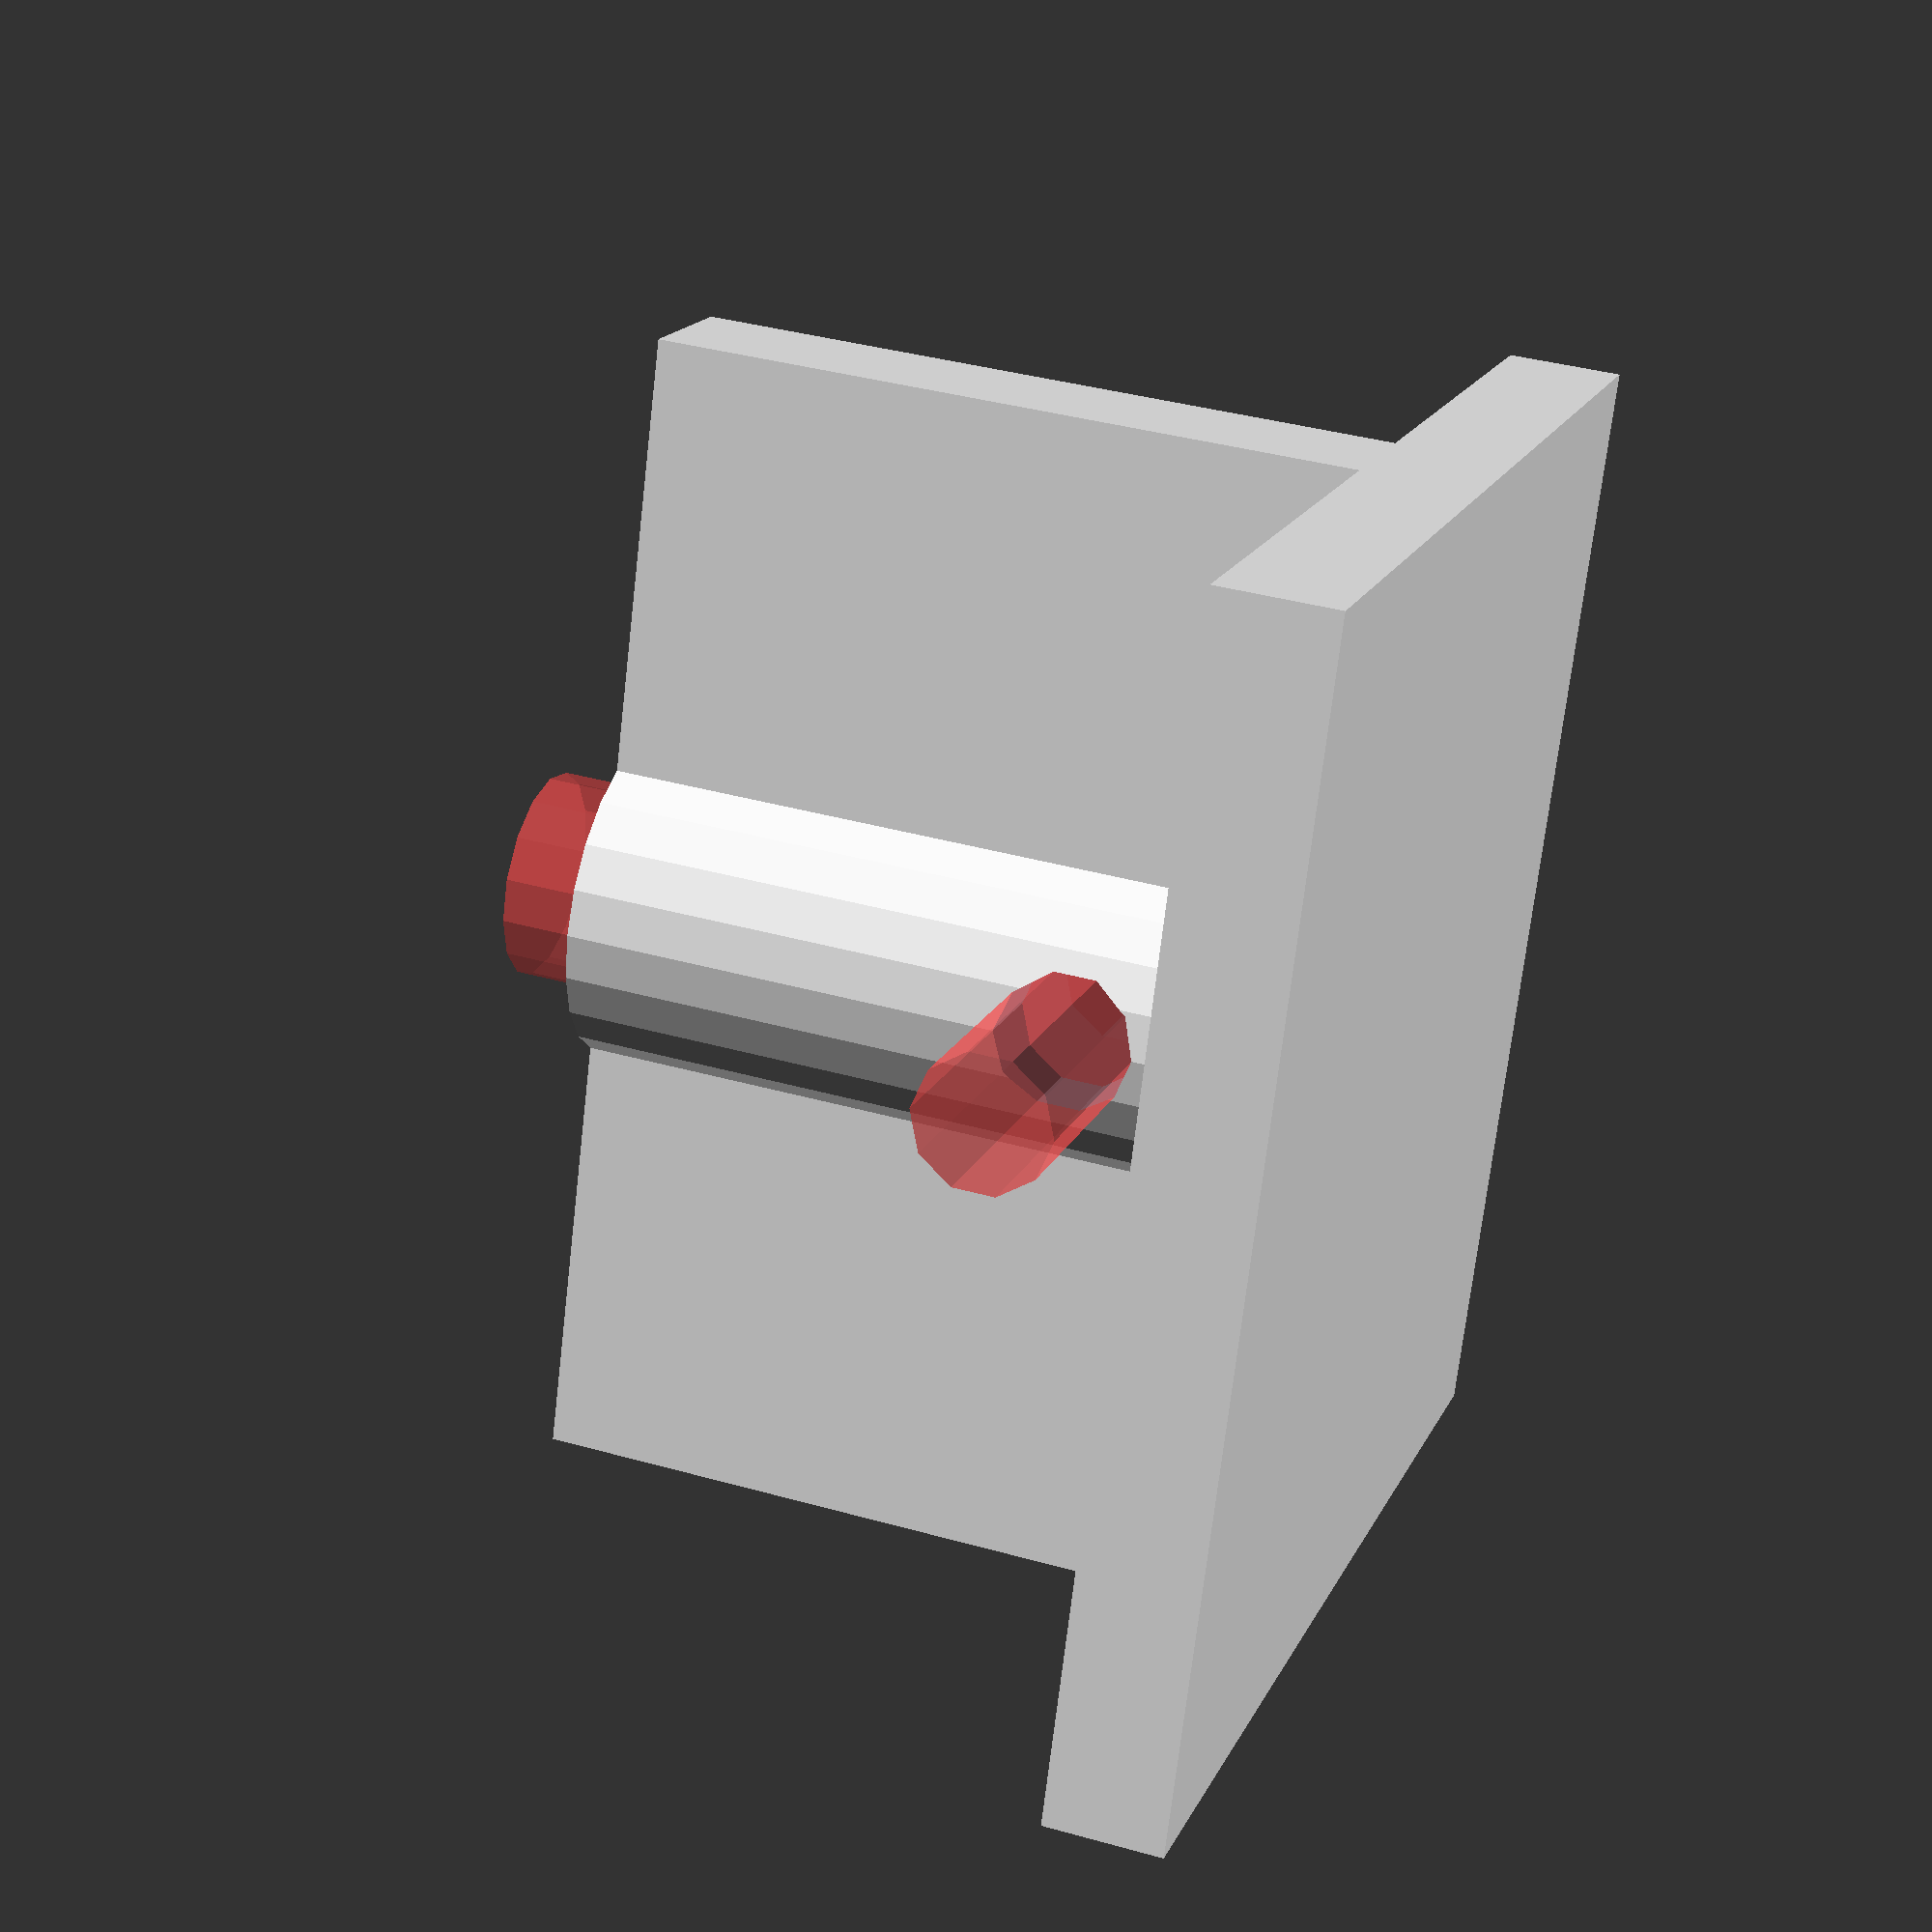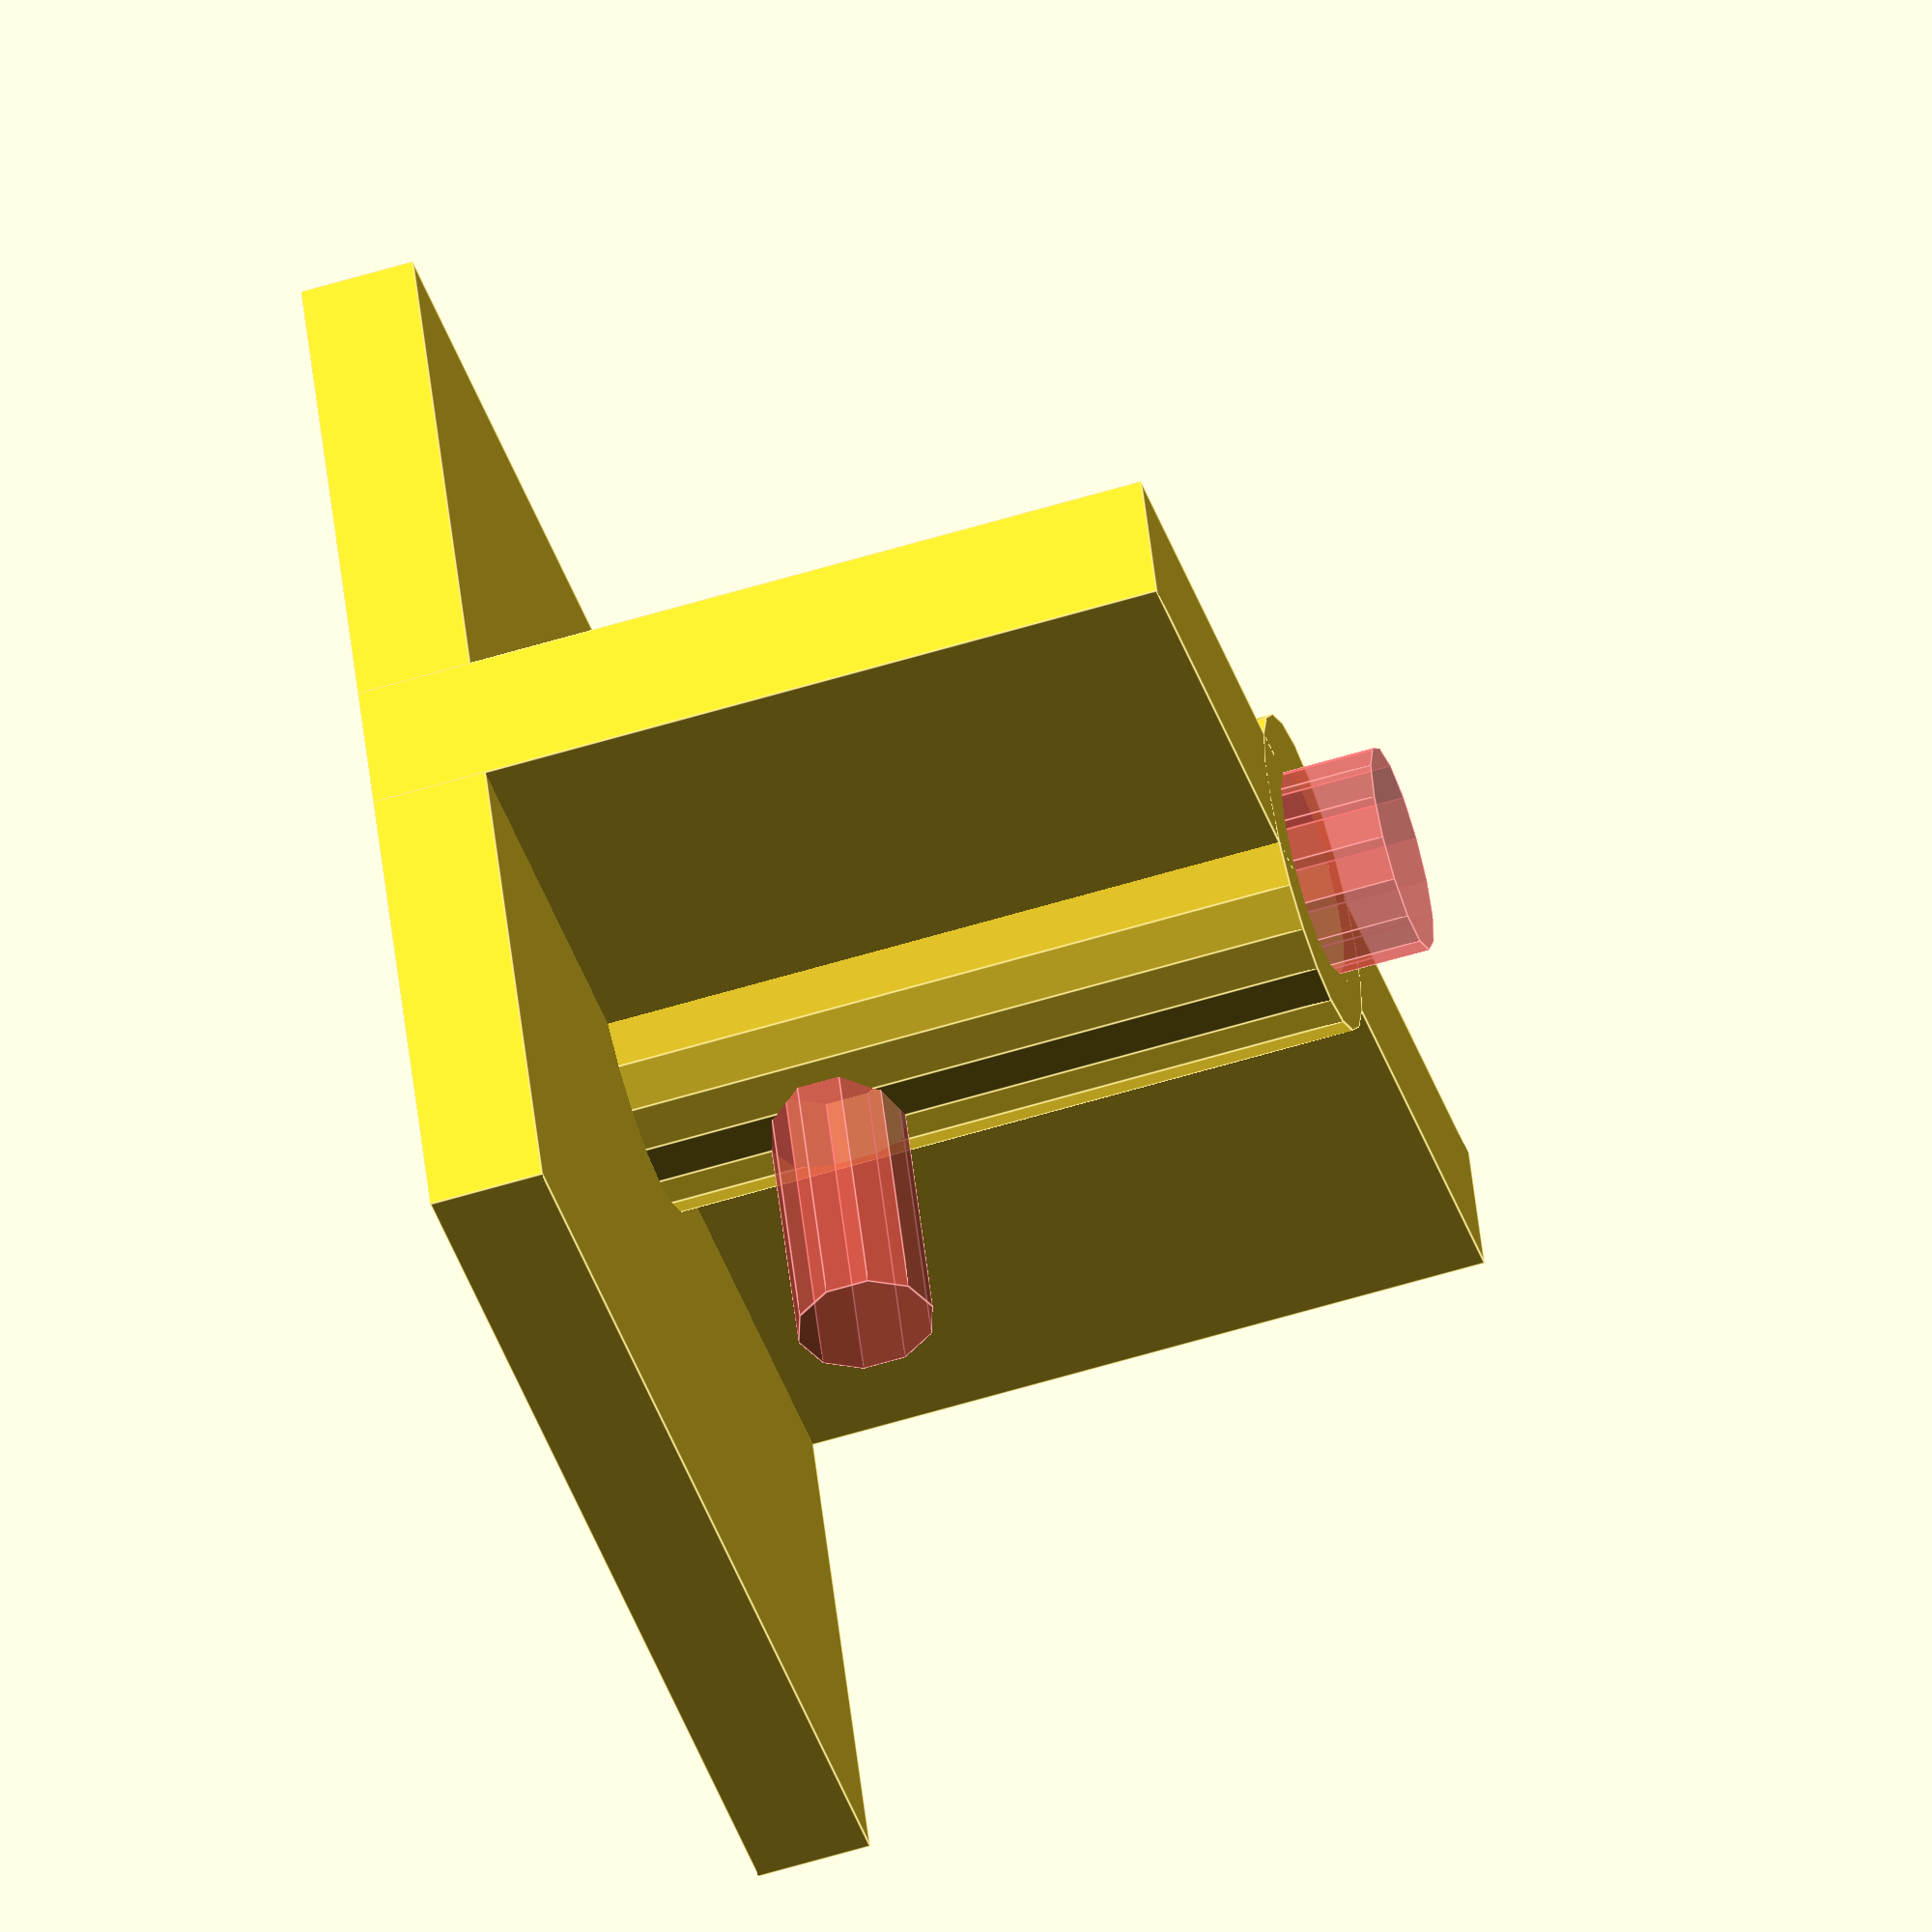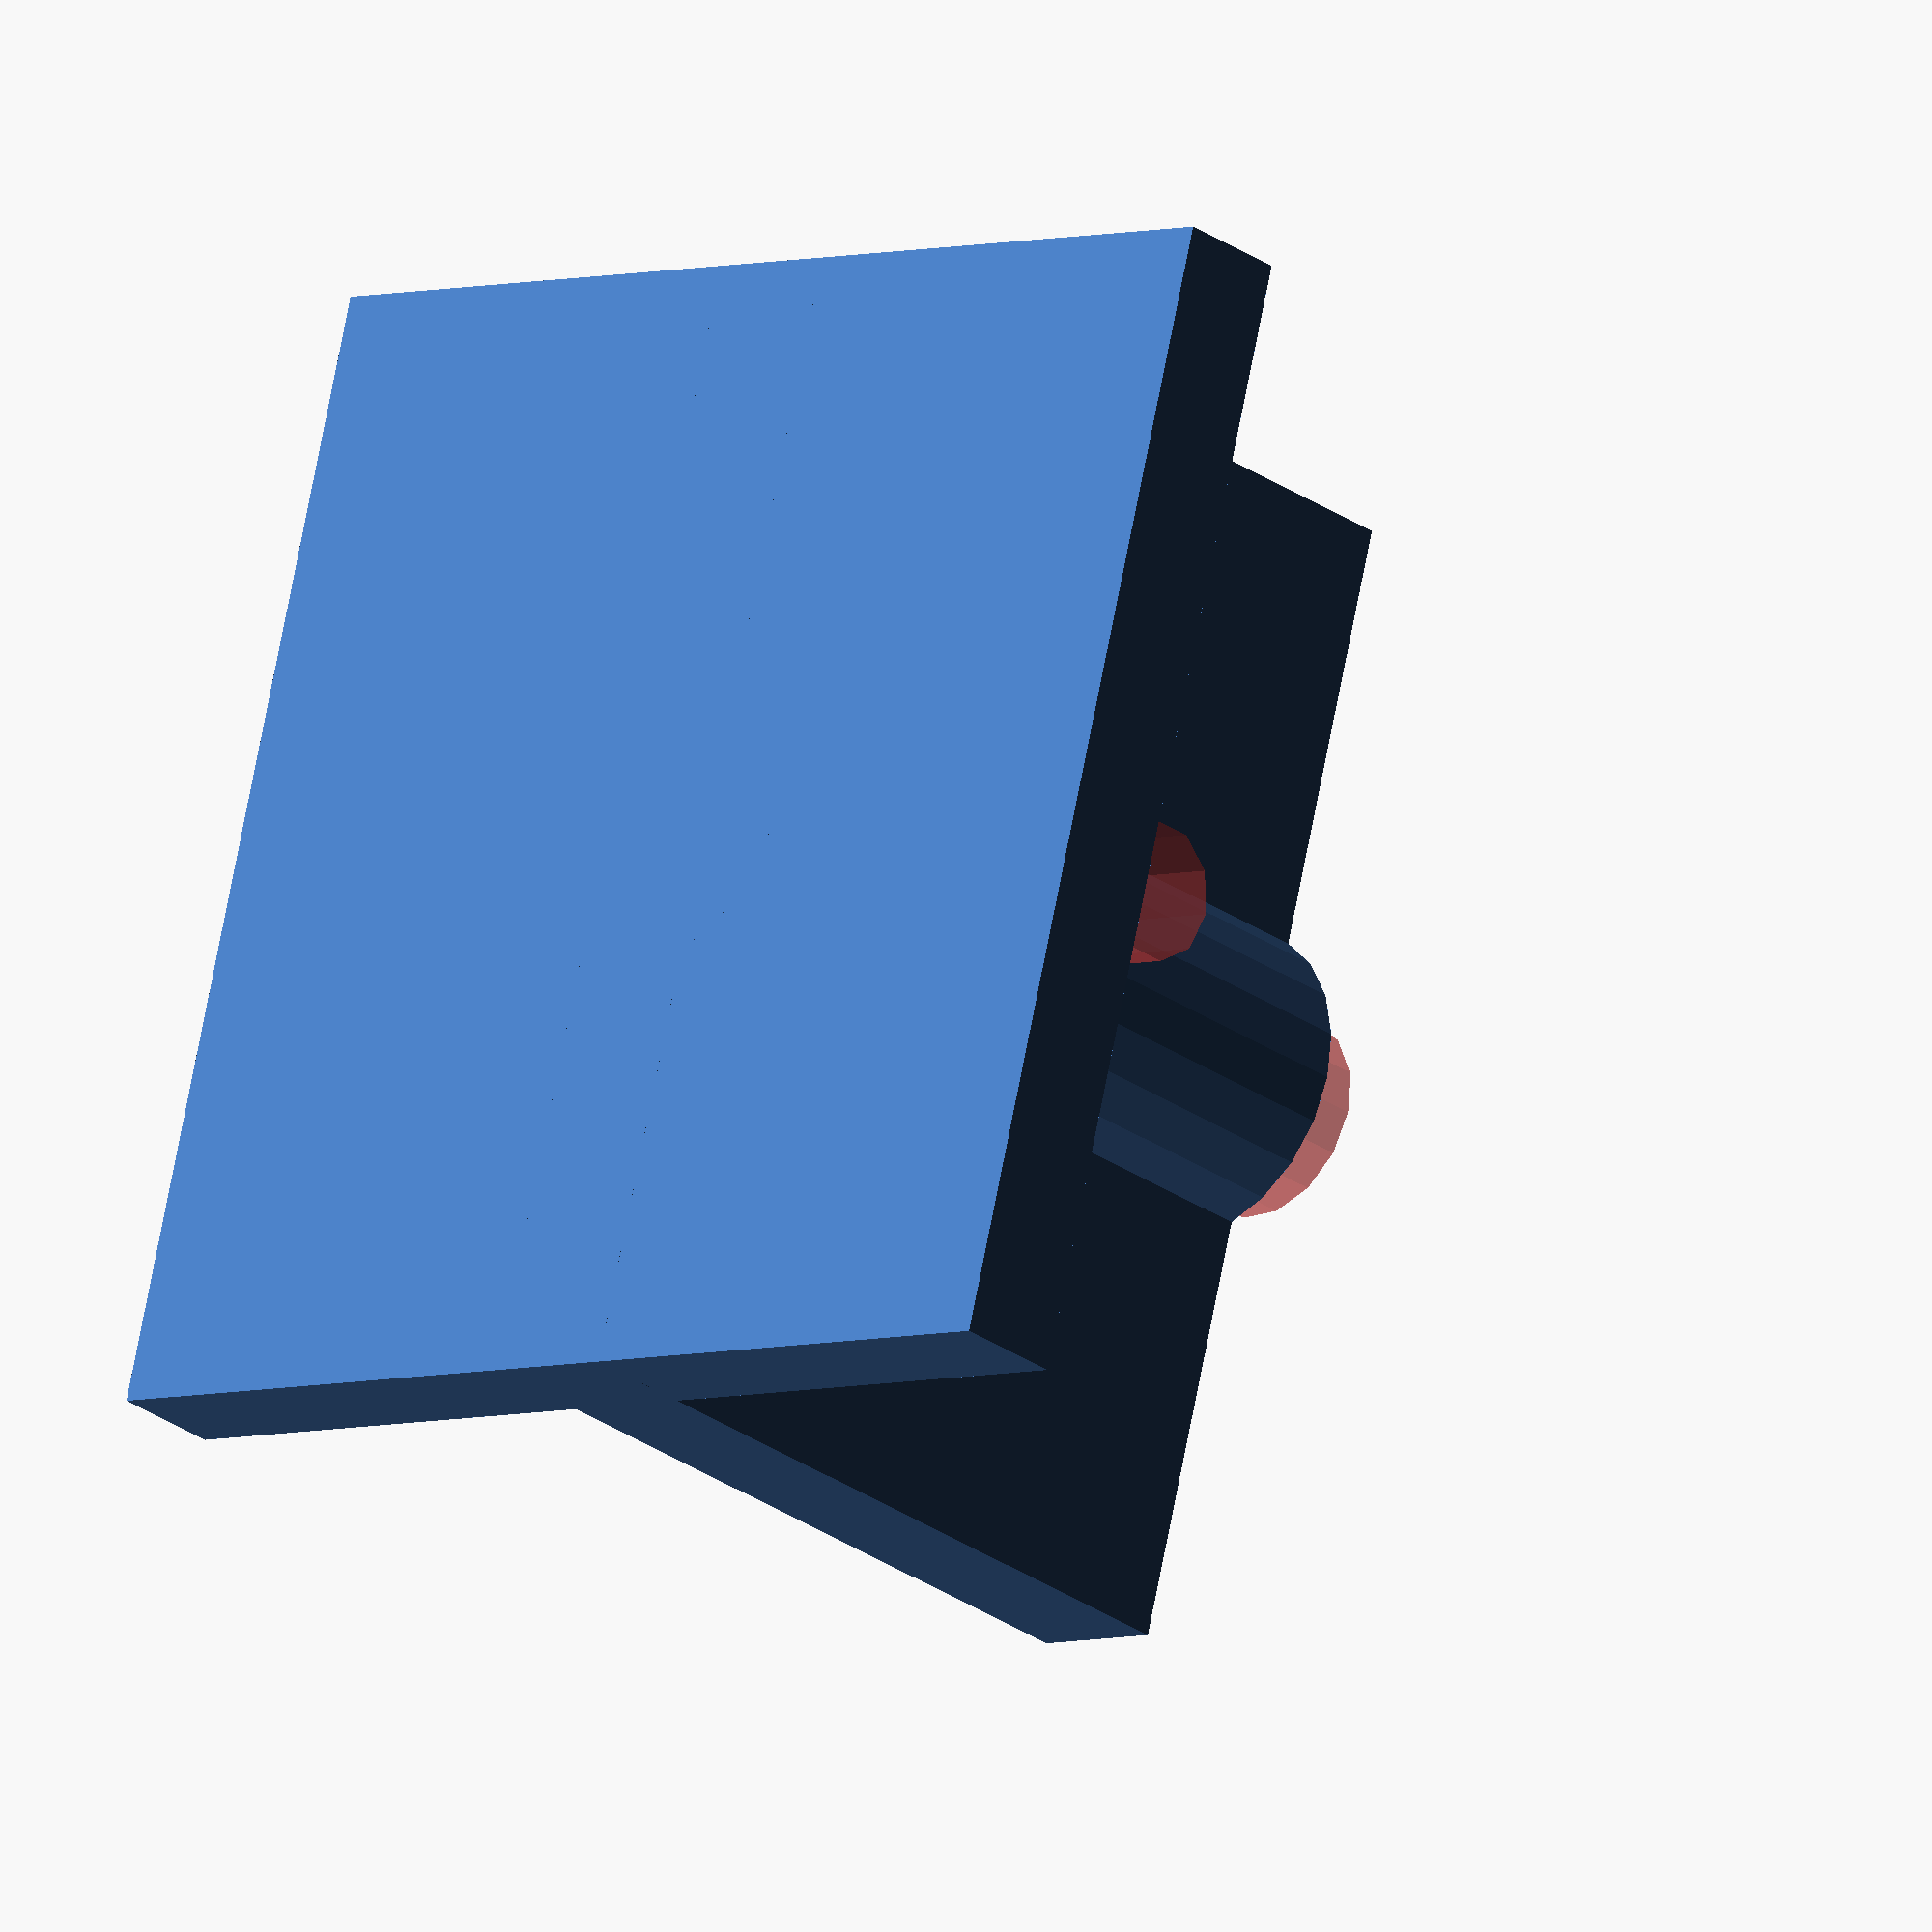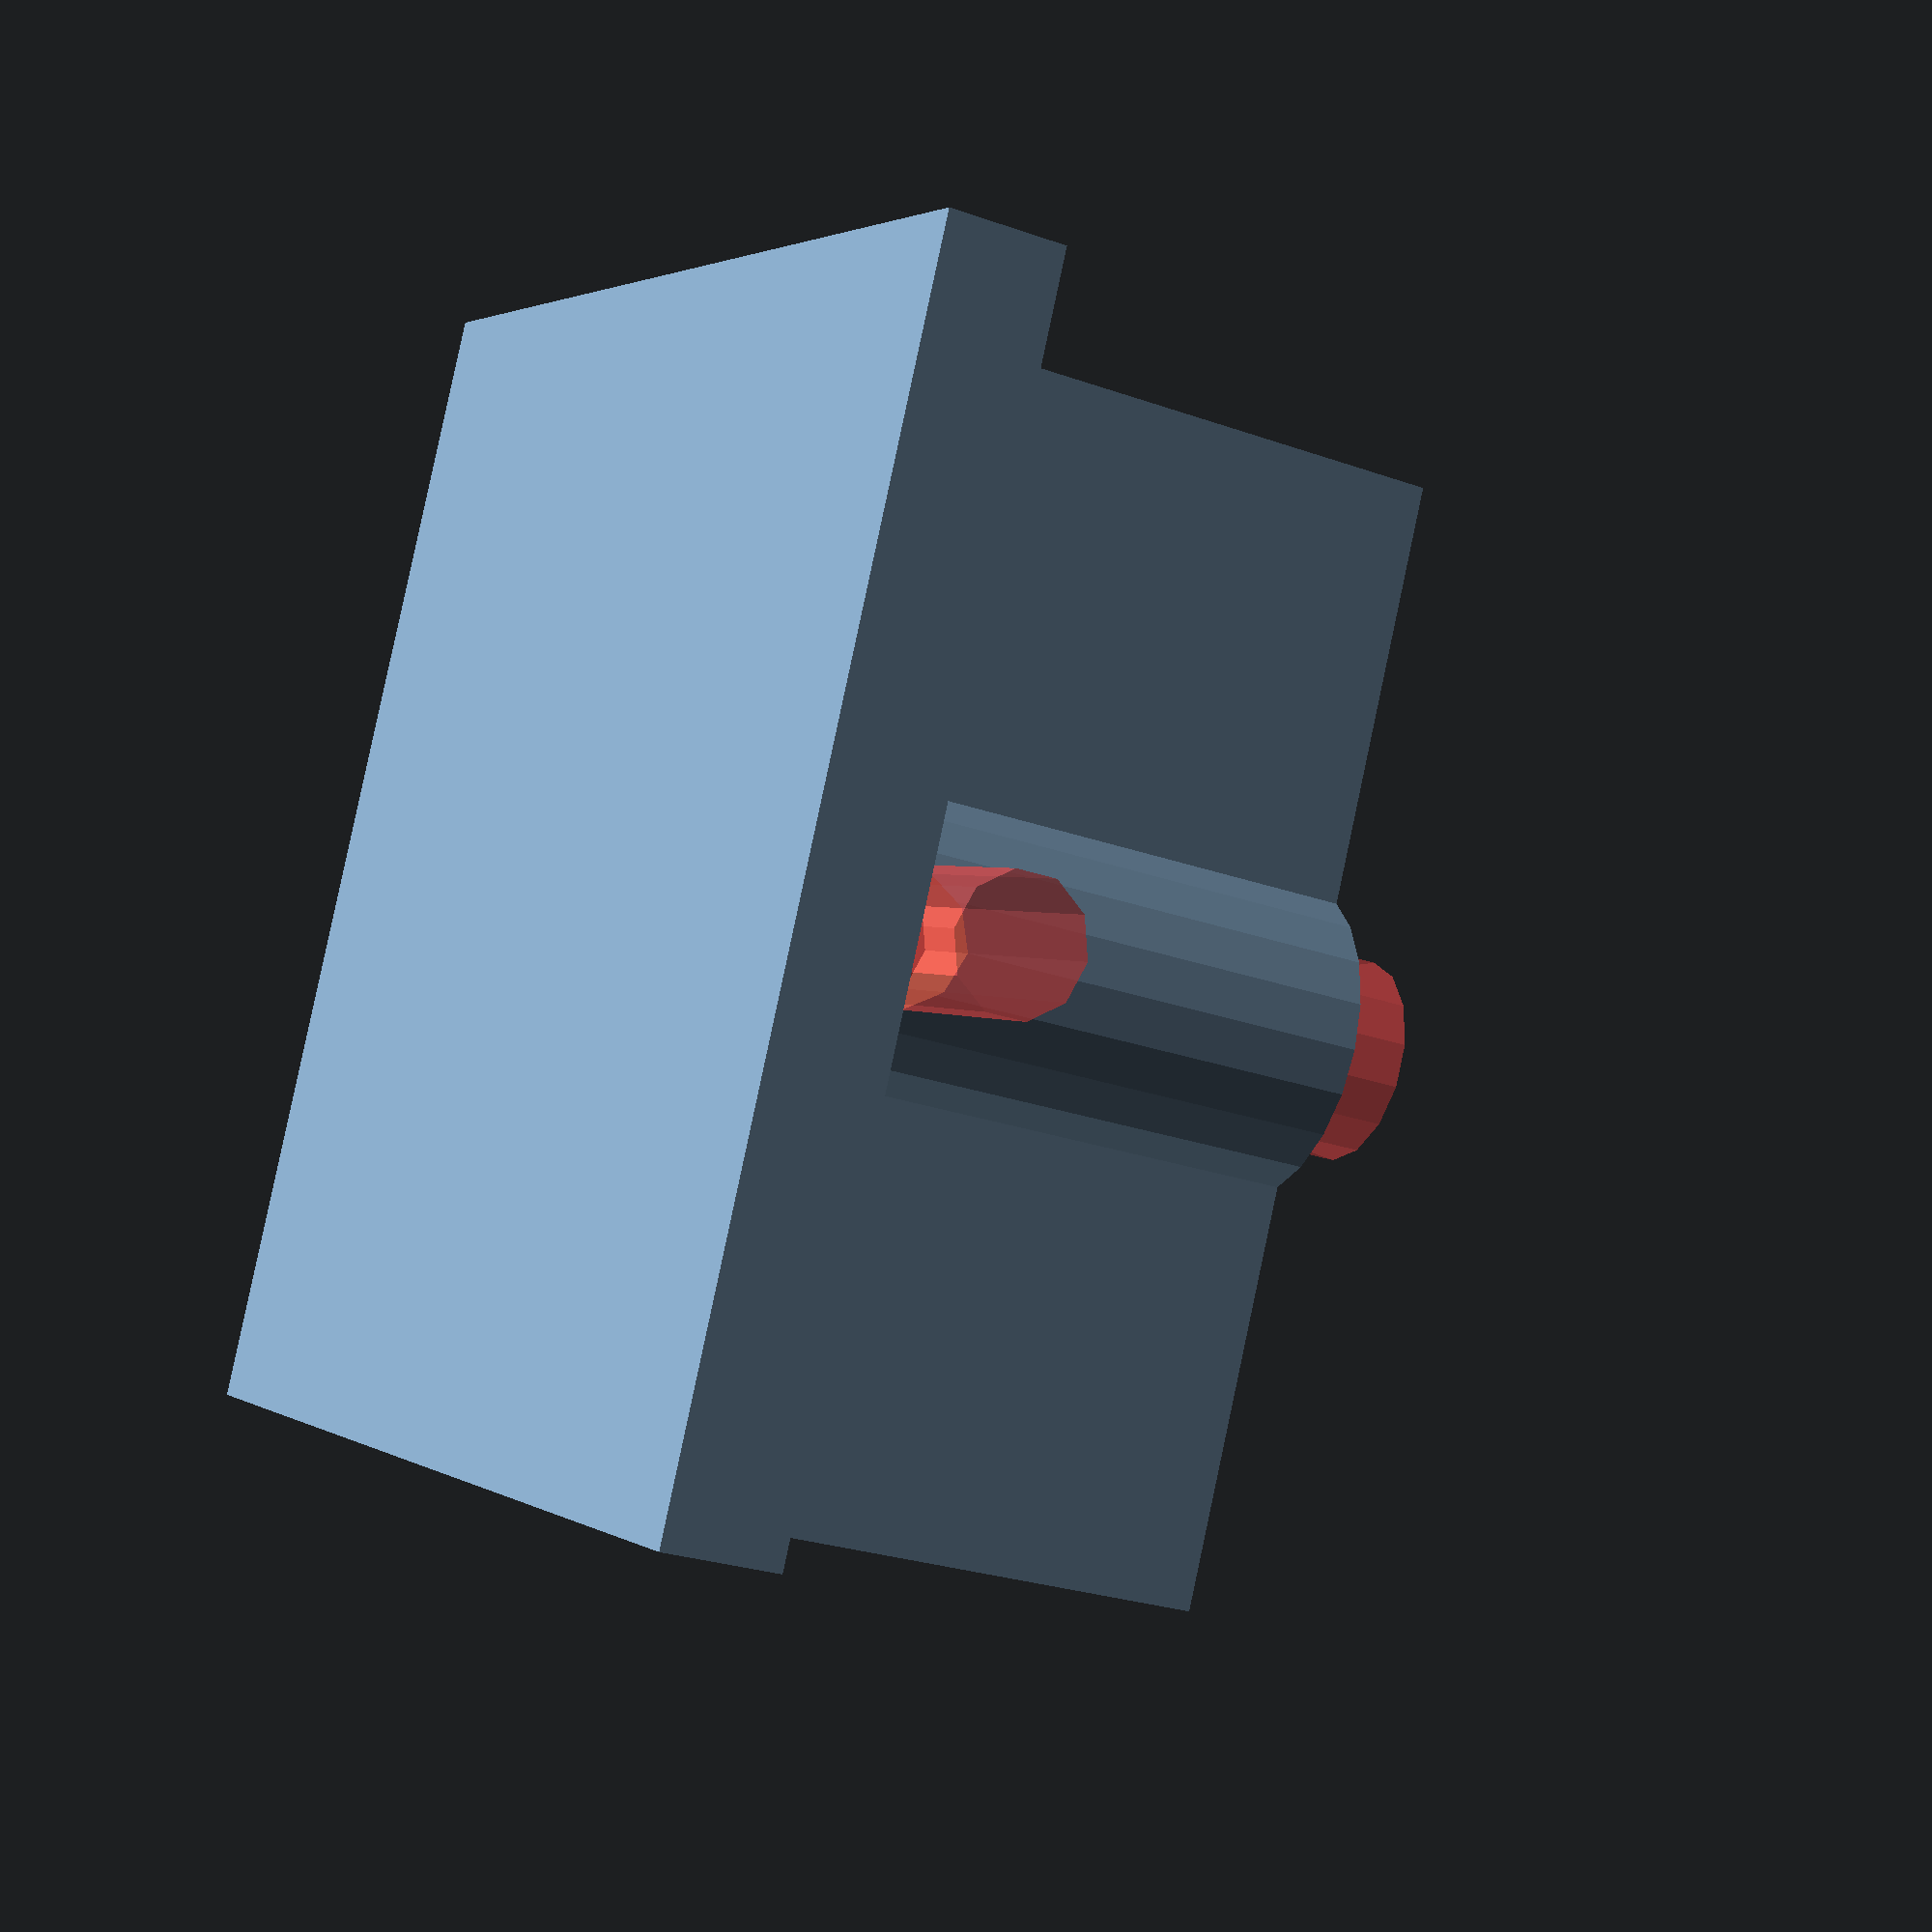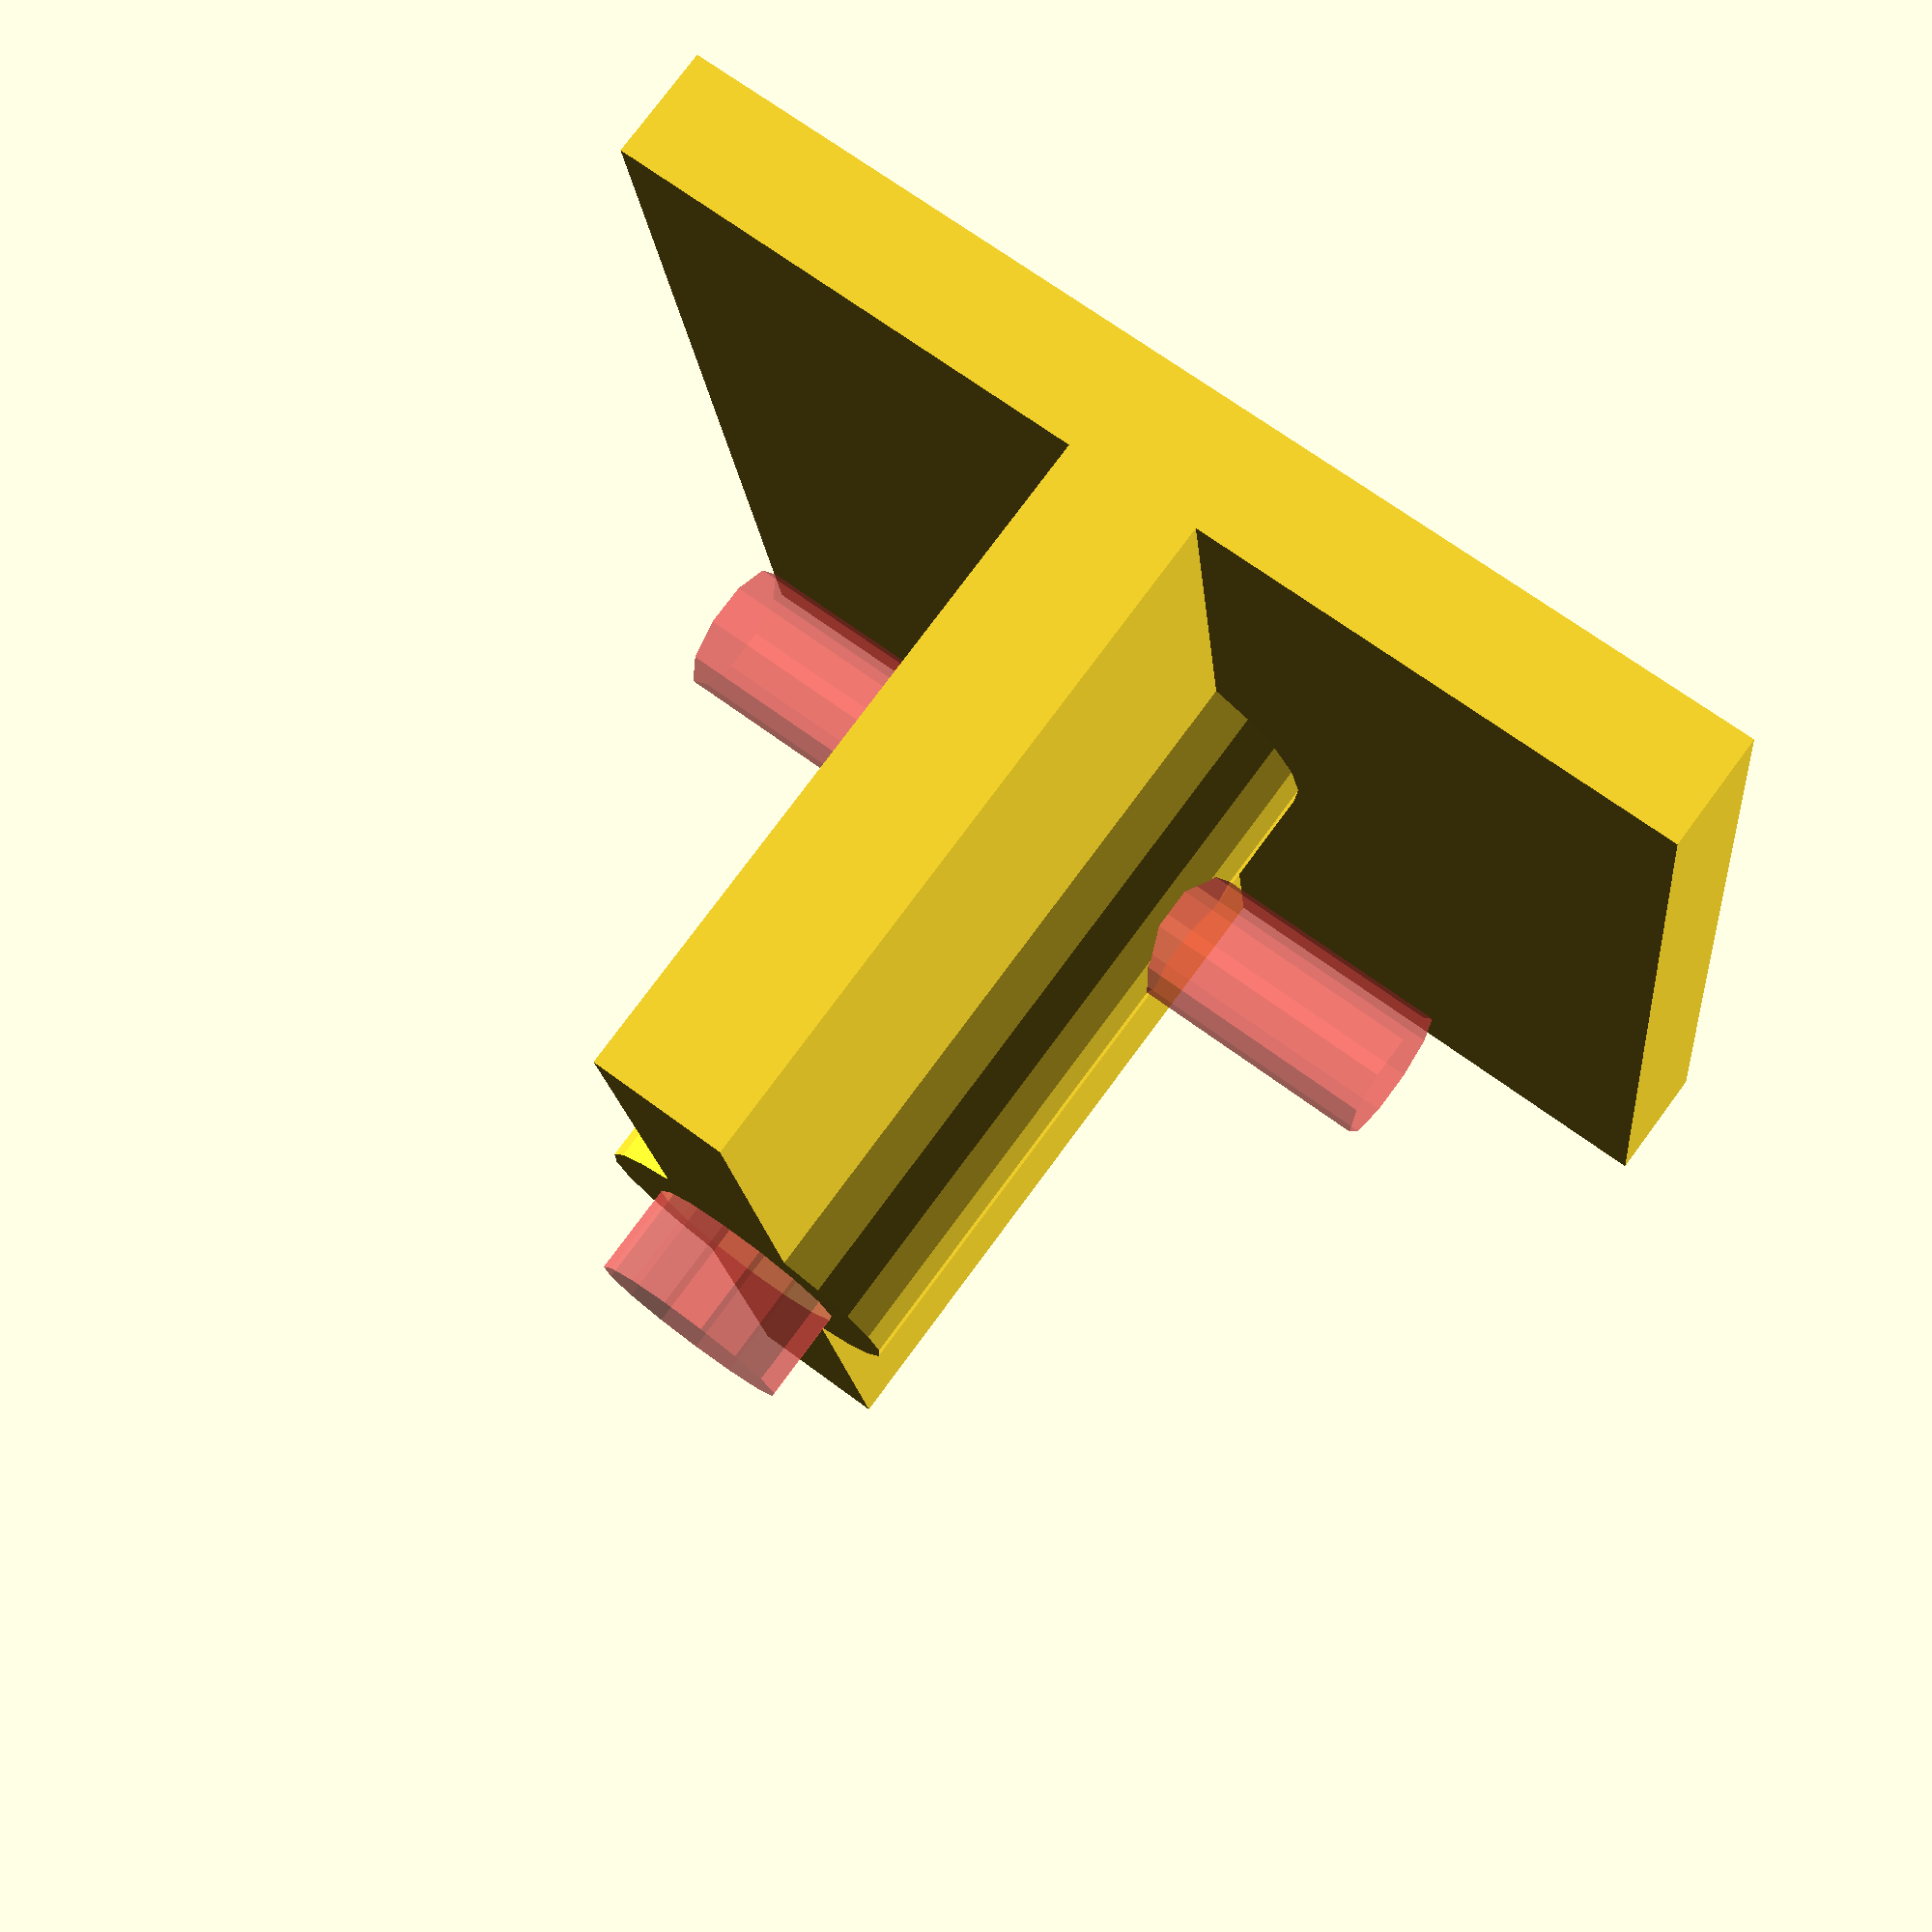
<openscad>
difference(){
    
union(){
translate([0,0,5/2])
cube ([50,50,5],true);

translate([0,0,35/2])
cube ([6,50,35],true);

translate([0,0,35/2])
cylinder(35,7,7,true);
}

translate([0,0,19])
#cylinder(20,4.5,4.5,false);

translate([0,0,14])
#cube([6,12,10],true);

translate([0,0,13])
rotate([0,90,0])
#cylinder(35,3,3,true);
}
</openscad>
<views>
elev=321.9 azim=160.0 roll=109.6 proj=p view=wireframe
elev=59.1 azim=248.5 roll=287.5 proj=o view=edges
elev=26.6 azim=165.1 roll=222.0 proj=o view=wireframe
elev=26.0 azim=335.0 roll=240.5 proj=p view=wireframe
elev=102.3 azim=173.5 roll=143.5 proj=p view=wireframe
</views>
